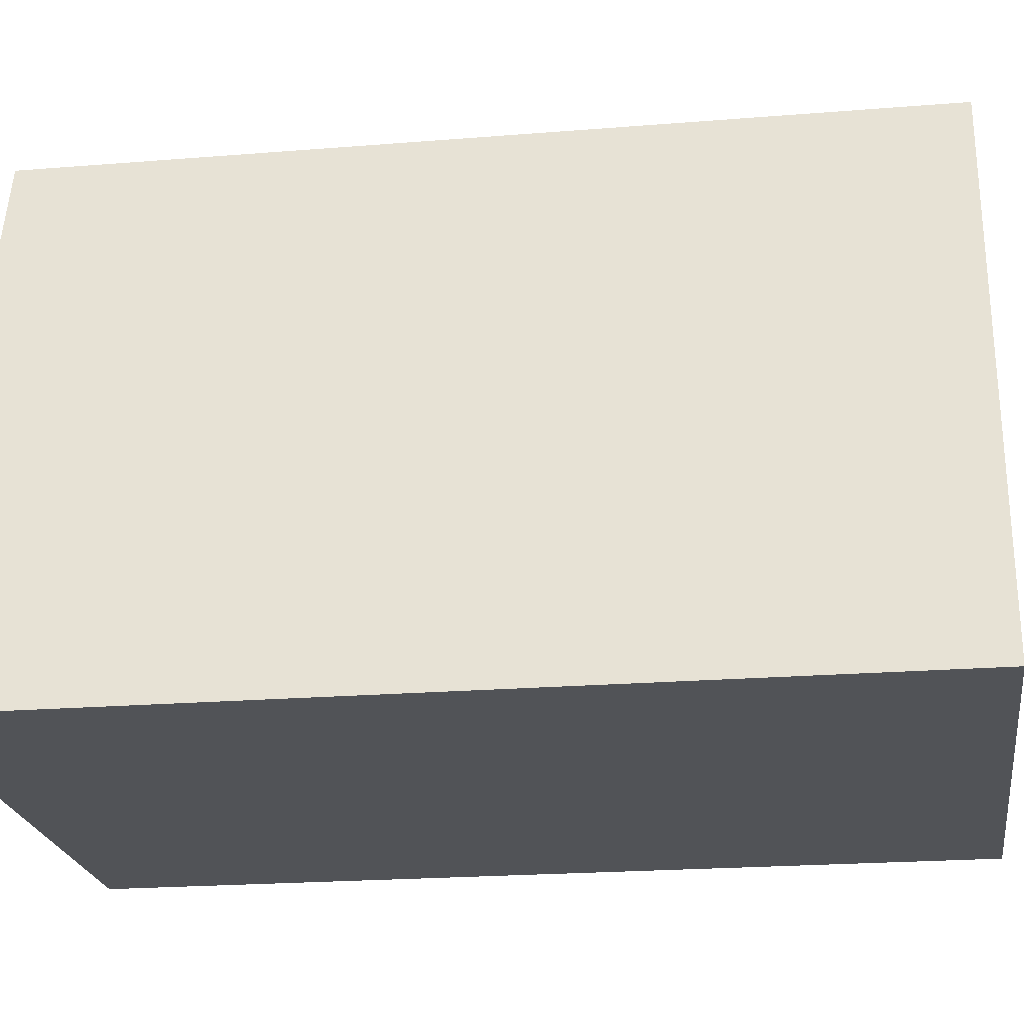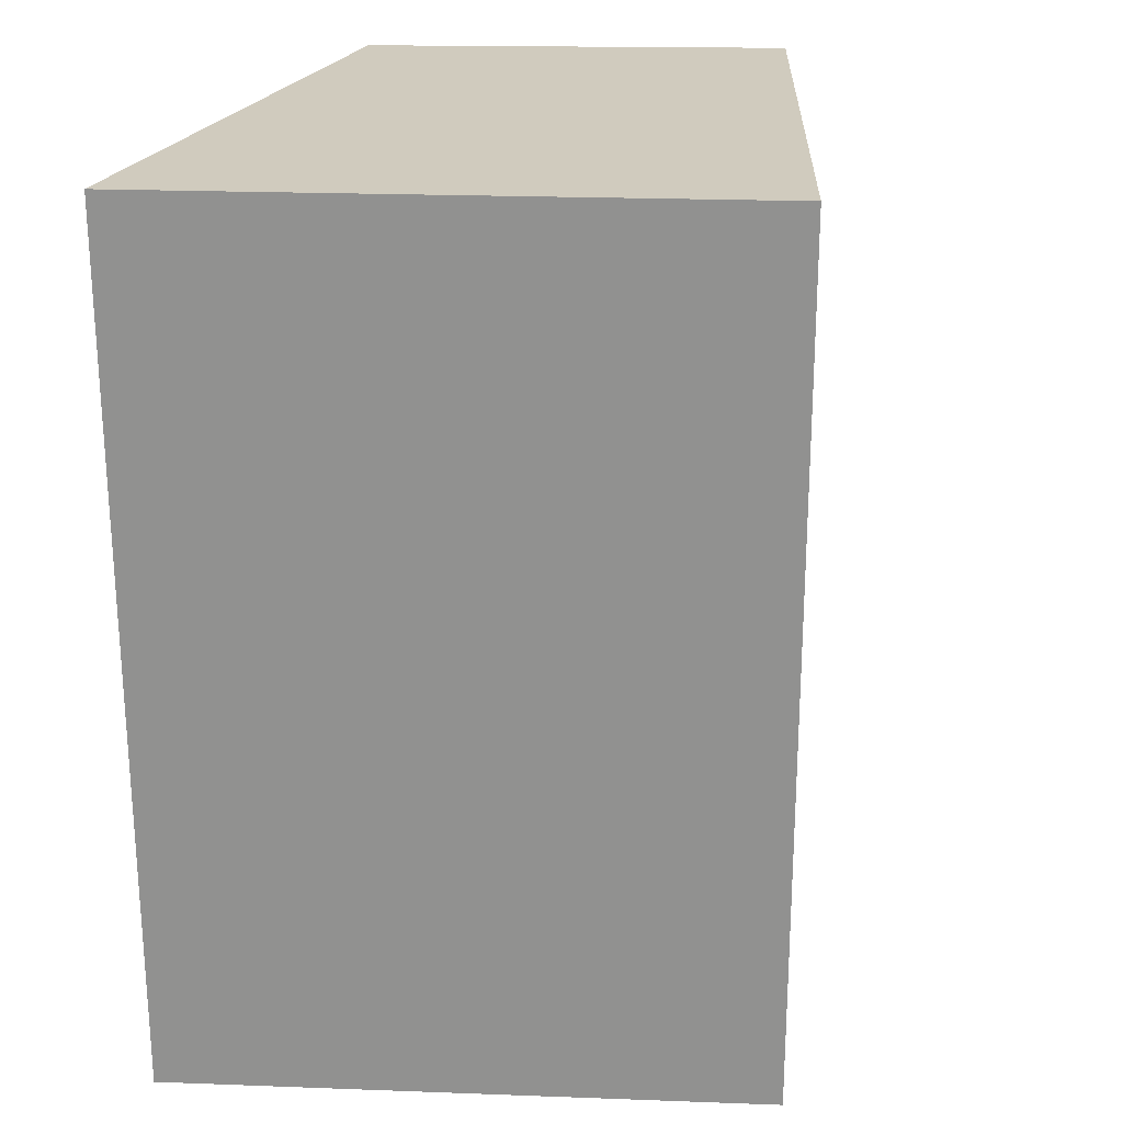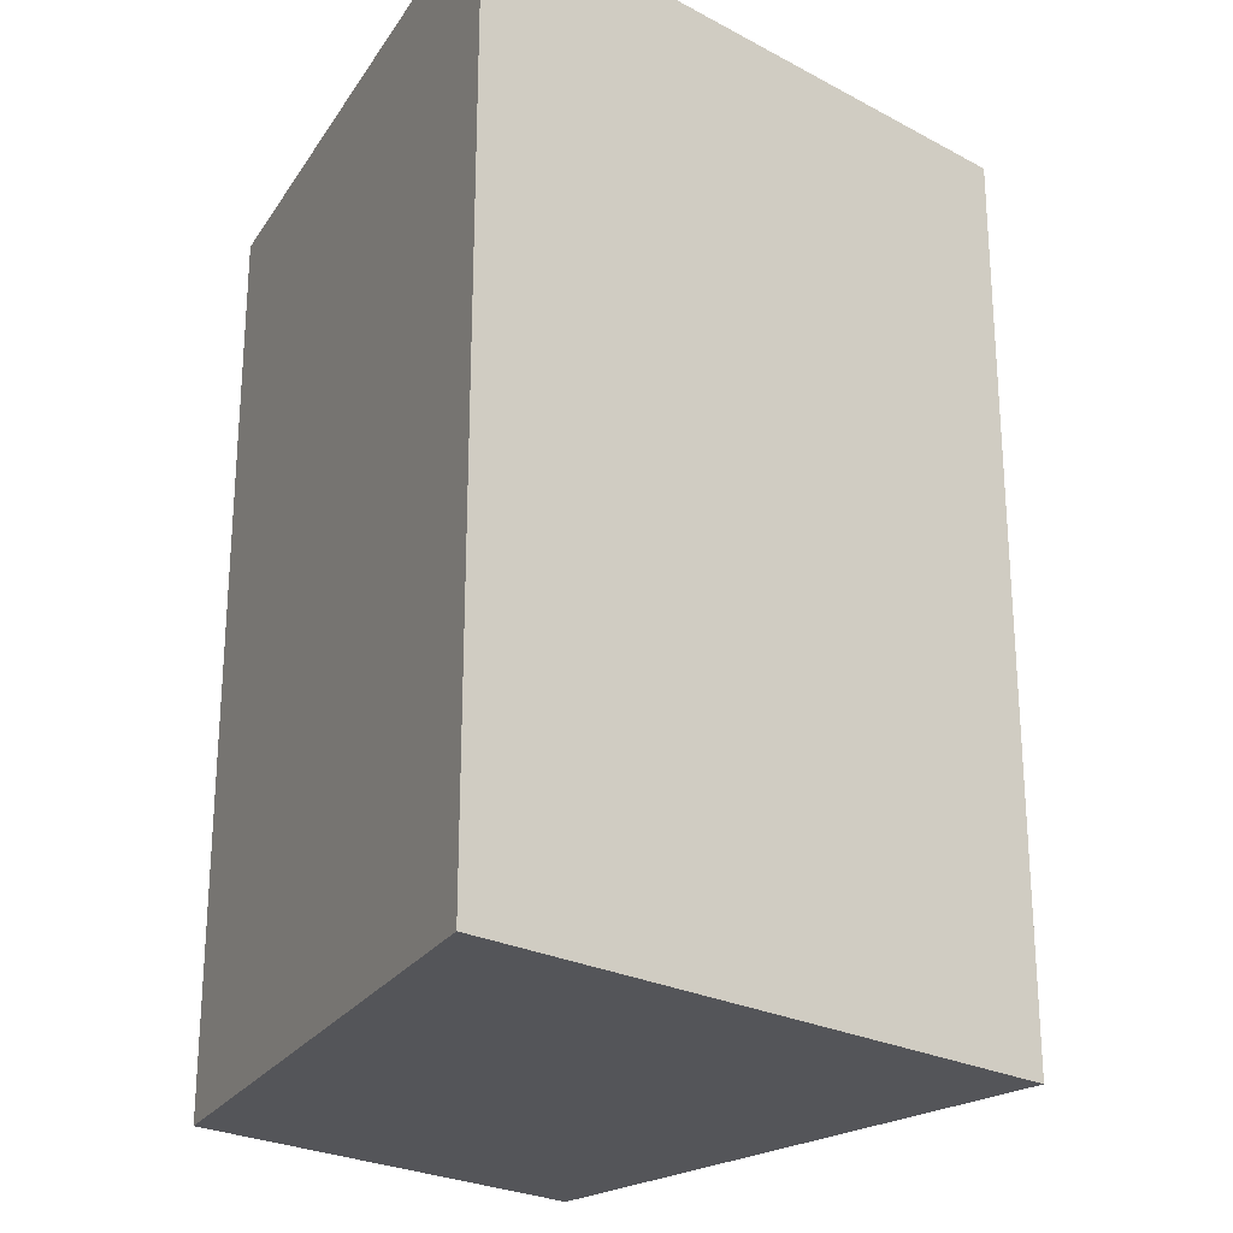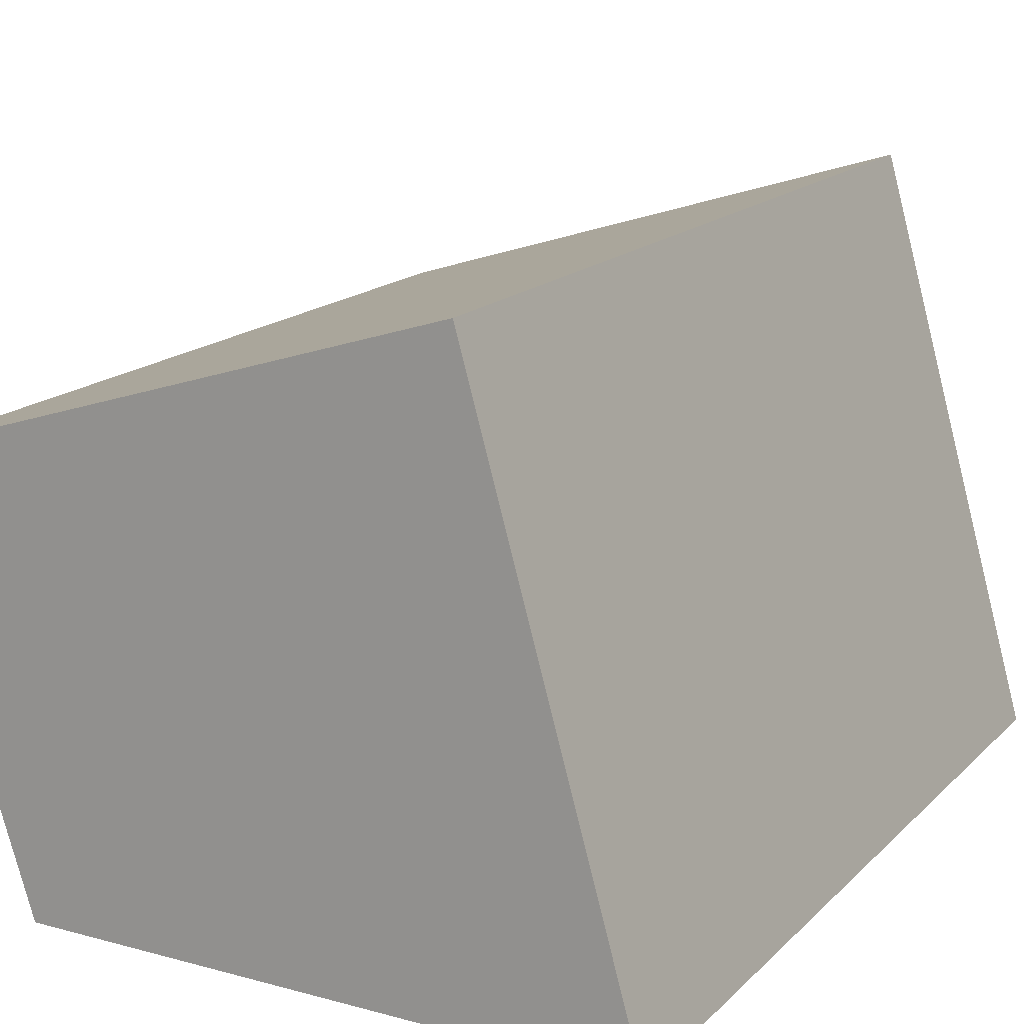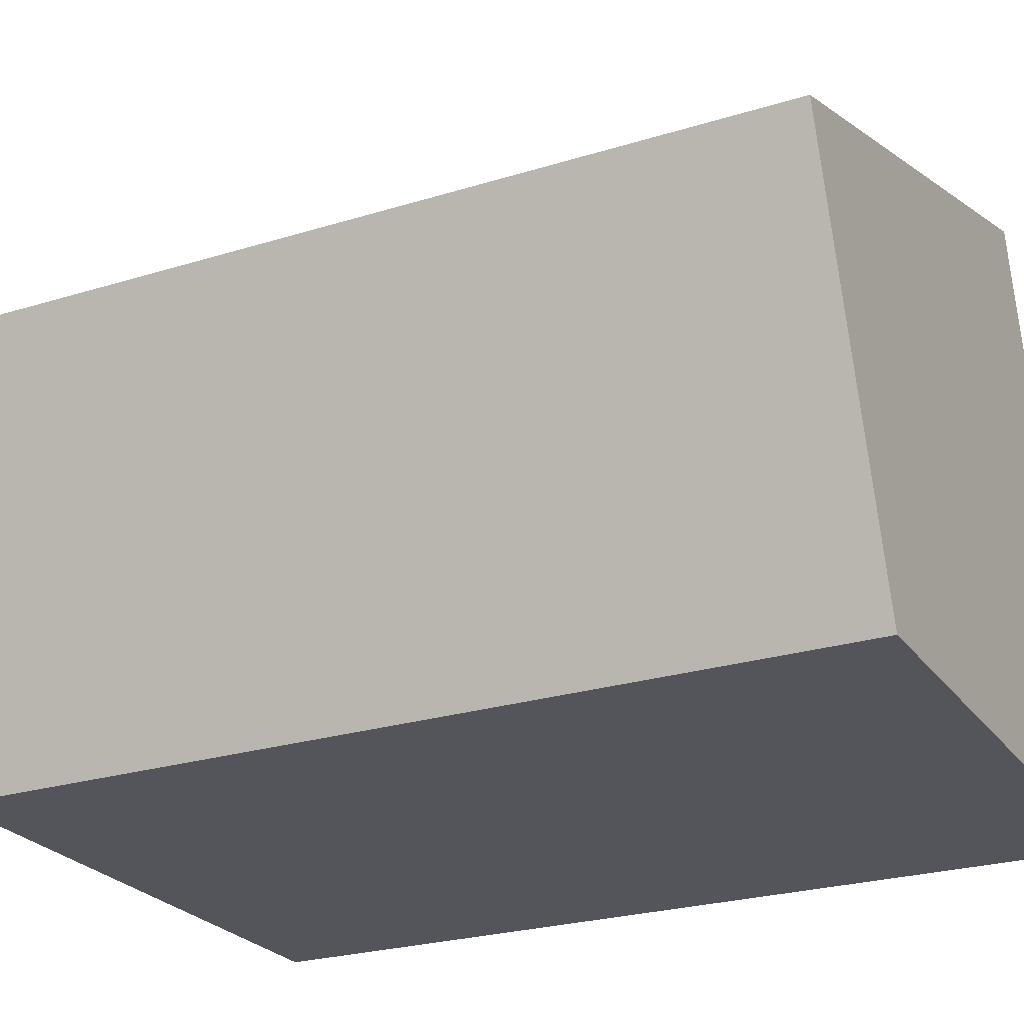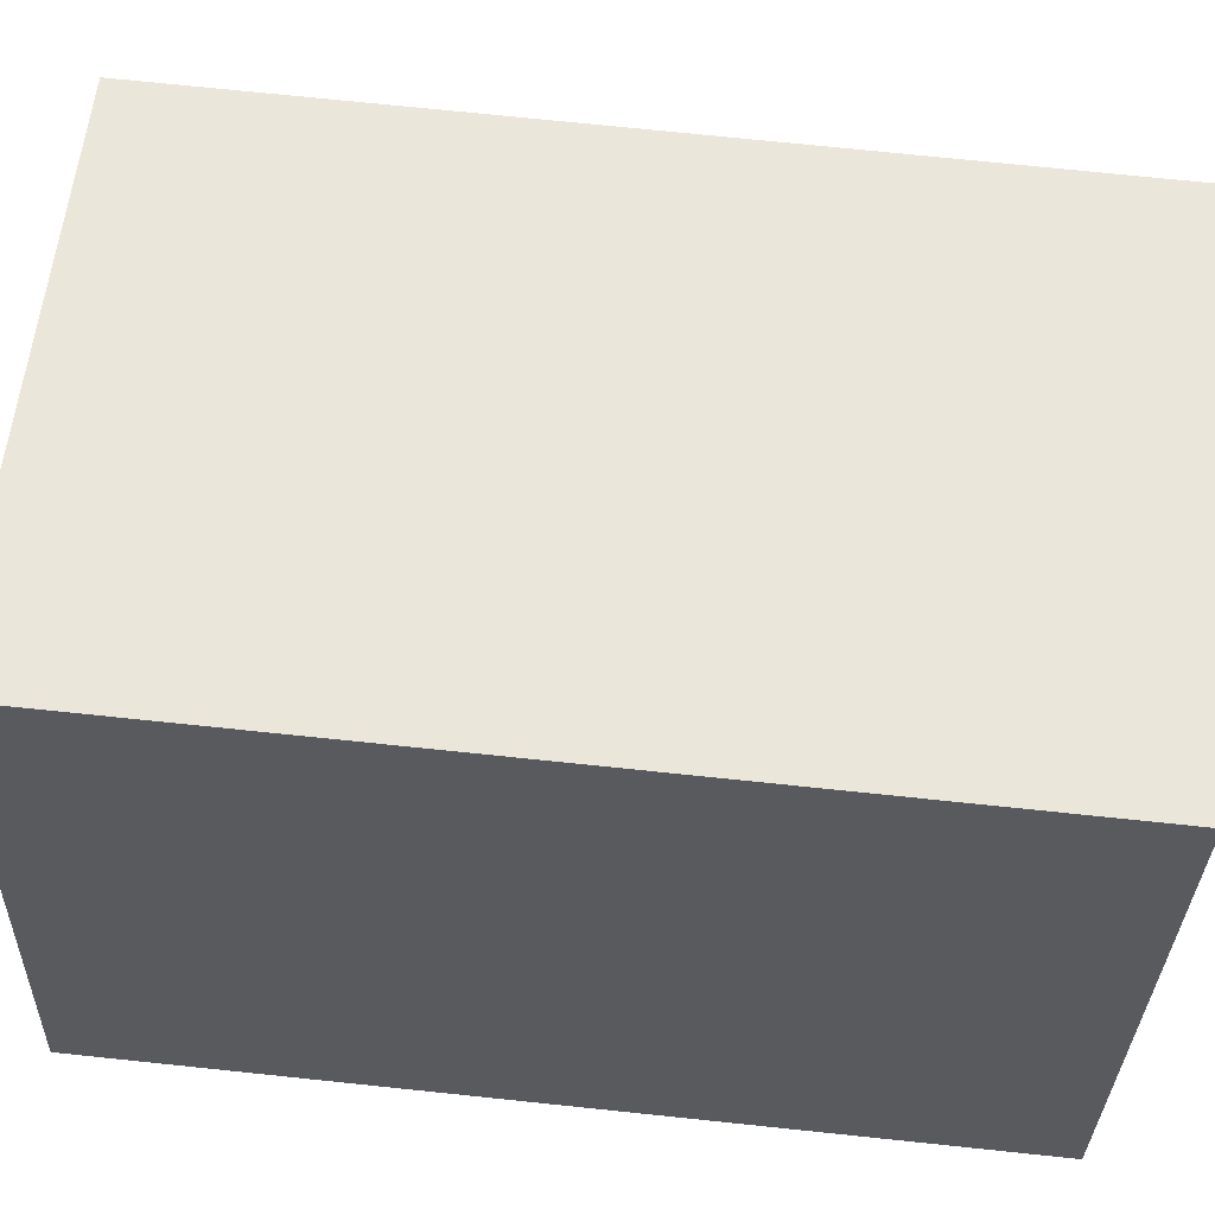
<metadata>
{"format":"obj","ext":"obj","renderer":"f3d","projection":"perspective","resolution":1024,"background":"white","views":[{"elev":-21.5,"azim":-81.8,"up":"+Z"},{"elev":23.6,"azim":-70.6,"up":"+Y"},{"elev":-24.6,"azim":-115.2,"up":"+Y"},{"elev":16.6,"azim":-151.0,"up":"+Z"},{"elev":-25.1,"azim":116.7,"up":"+Z"},{"elev":74.2,"azim":-84.1,"up":"+Z"}]}
</metadata>
<code>
v  0.864 4.615 3.041
v  3.091 4.615 -0.01
v  0 4.615 2.826e-16
v  3.767 4.615 2.121
v  0 0 0
v  0.864 -1.862e-16 3.041
v  3.767 -1.299e-16 2.121
v  3.091 6.123e-19 -0.01
g defaultobject
f 1 2 3
f 2 1 4
f 5 1 3
f 1 5 6
f 6 4 1
f 4 6 7
f 7 2 4
f 2 7 8
f 8 3 2
f 3 8 5
f 8 6 5
f 6 8 7

</code>
